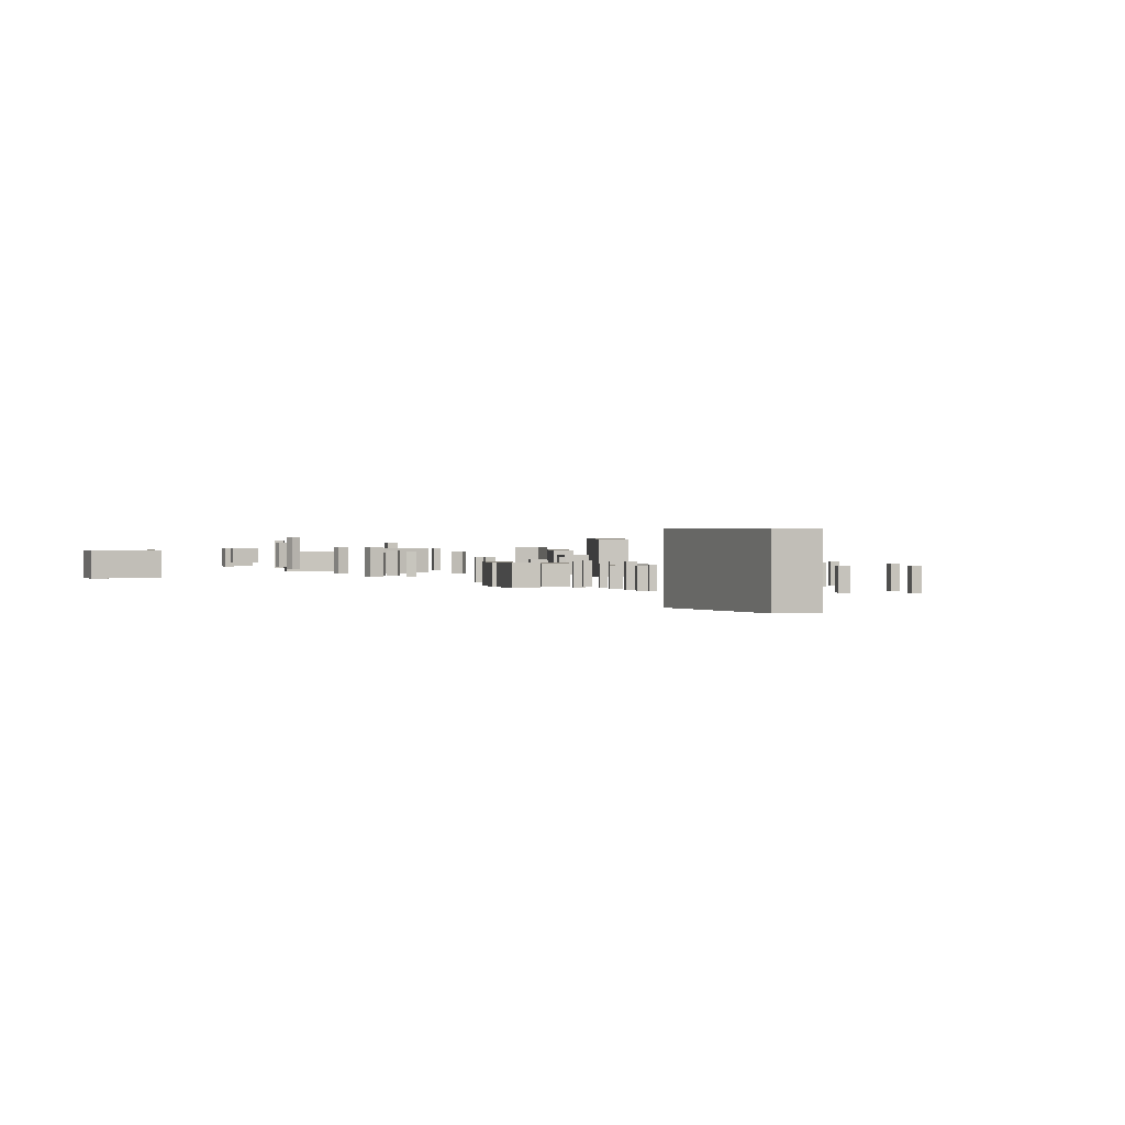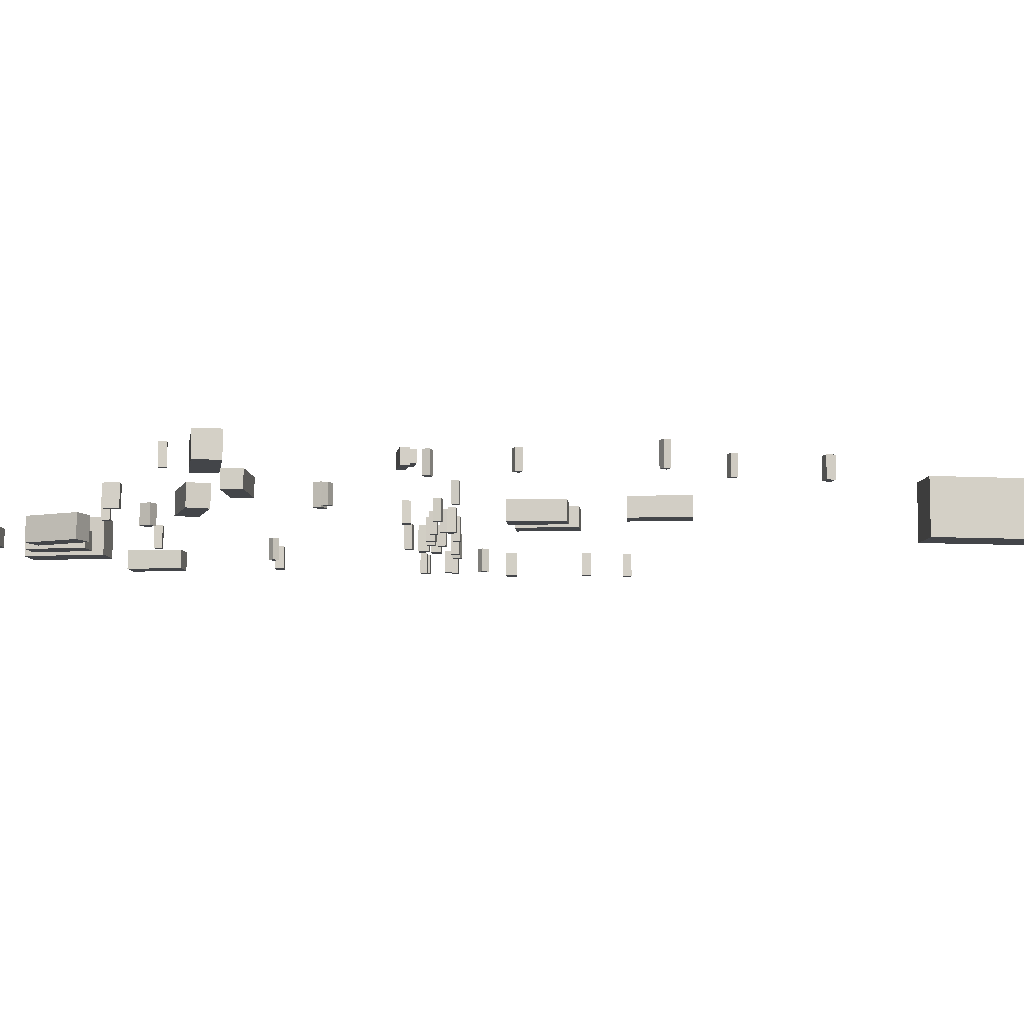
<metadata>
{"format":"obj","ext":"obj","renderer":"f3d","projection":"perspective","resolution":1024,"background":"white","views":[{"elev":0.6,"azim":156.9,"up":"+Z"},{"elev":-8.8,"azim":82.8,"up":"+Z"}]}
</metadata>
<code>
v -4.689 9.405 -1.984
v -4.689 9.405 -0.1294
v -3.999 8.964 -1.984
v -3.999 8.964 -0.1294
v -5.053 8.836 -1.984
v -5.053 8.836 -0.1294
v -4.363 8.395 -1.984
v -4.363 8.395 -0.1294
v -9.4 -6.77 -1.517
v -9.4 -6.77 0.3517
v -10.22 -6.655 -1.517
v -10.22 -6.655 0.3517
v -9.221 -5.499 -1.517
v -9.221 -5.499 0.3517
v -10.04 -5.384 -1.517
v -10.04 -5.384 0.3517
v -23.85 -13.06 -2.15
v -23.85 -13.06 -0.03841
v -25.4 -12.11 -2.15
v -25.4 -12.11 -0.03841
v -21.37 -9.03 -2.15
v -21.37 -9.03 -0.03841
v -22.92 -8.078 -2.15
v -22.92 -8.078 -0.03841
v 9.841 31.55 -1.136
v 9.841 31.55 0.8429
v 10.45 31.76 -1.136
v 10.45 31.76 0.8429
v 10.02 31.03 -1.136
v 10.02 31.03 0.8429
v 10.63 31.24 -1.136
v 10.63 31.24 0.8429
v -33.11 21.42 -2.781
v -33.11 21.42 -1.029
v -32.48 21.32 -2.781
v -32.48 21.32 -1.029
v -33.21 20.84 -2.781
v -33.21 20.84 -1.029
v -32.58 20.74 -2.781
v -32.58 20.74 -1.029
v -17.05 19.23 -2.782
v -17.05 19.23 -1.179
v -17.21 18.61 -2.782
v -17.21 18.61 -1.179
v -17.58 19.37 -2.782
v -17.58 19.37 -1.179
v -17.74 18.75 -2.782
v -17.74 18.75 -1.179
v -8.056 17.47 -2.324
v -8.056 17.47 -0.61
v -7.873 18.08 -2.324
v -7.873 18.08 -0.61
v -7.531 17.31 -2.324
v -7.531 17.31 -0.61
v -7.347 17.93 -2.324
v -7.347 17.93 -0.61
v 7.423 13.98 -0.9268
v 7.423 13.98 0.02623
v 7.409 14.59 -0.9268
v 7.409 14.59 0.02623
v 9.207 14.02 -0.9268
v 9.207 14.02 0.02623
v 9.193 14.63 -0.9268
v 9.193 14.63 0.02623
v 15.87 1.547 -2.172
v 15.87 1.547 -0.1345
v 15.91 -0.4535 -2.172
v 15.91 -0.4535 -0.1345
v 10.62 1.428 -2.172
v 10.62 1.428 -0.1345
v 10.66 -0.5724 -2.172
v 10.66 -0.5724 -0.1345
v -14.66 20.1 -2.698
v -14.66 20.1 -0.8194
v -14.82 19.48 -2.698
v -14.82 19.48 -0.8194
v -15.21 20.24 -2.698
v -15.21 20.24 -0.8194
v -15.37 19.62 -2.698
v -15.37 19.62 -0.8194
v -6.84 27.31 -2.474
v -6.84 27.31 -0.8525
v -5.06 26.93 -2.474
v -5.06 26.93 -0.8525
v -7.784 22.94 -2.474
v -7.784 22.94 -0.8525
v -6.004 22.55 -2.474
v -6.004 22.55 -0.8525
v -9.719 15.25 -2.319
v -9.719 15.25 -0.6053
v -9.678 15.89 -2.319
v -9.678 15.89 -0.6053
v -8.972 15.2 -2.319
v -8.972 15.2 -0.6053
v -8.932 15.84 -2.319
v -8.932 15.84 -0.6053
v -29.9 23.57 -2.998
v -29.9 23.57 -1.122
v -30.49 23.3 -2.998
v -30.49 23.3 -1.122
v -30.15 24.15 -2.998
v -30.15 24.15 -1.122
v -30.75 23.89 -2.998
v -30.75 23.89 -1.122
v -12.16 18.12 -2.565
v -12.16 18.12 -0.8507
v -12.32 17.49 -2.565
v -12.32 17.49 -0.8507
v -12.69 18.25 -2.565
v -12.69 18.25 -0.8507
v -12.85 17.63 -2.565
v -12.85 17.63 -0.8507
v -3.453 9.73 -1.974
v -3.453 9.73 -0.3307
v -2.917 9.375 -1.974
v -2.917 9.375 -0.3307
v -3.756 9.274 -1.974
v -3.756 9.274 -0.3307
v -3.221 8.918 -1.974
v -3.221 8.918 -0.3307
v -38.91 7.067 -1.973
v -38.91 7.067 -0.08973
v -38.79 7.775 -1.973
v -38.79 7.775 -0.08973
v -38.11 6.933 -1.973
v -38.11 6.933 -0.08973
v -37.99 7.641 -1.973
v -37.99 7.641 -0.08973
v -8.275 67.22 -3.214
v -8.275 67.22 1.379
v -5.111 67.28 -3.214
v -5.111 67.28 1.379
v -8.053 54.1 -3.214
v -8.053 54.1 1.379
v -4.888 54.15 -3.214
v -4.888 54.15 1.379
v -32.36 36.36 -2.955
v -32.36 36.36 -1.079
v -31.67 36.27 -2.955
v -31.67 36.27 -1.079
v -32.46 35.65 -2.955
v -32.46 35.65 -1.079
v -31.77 35.56 -2.955
v -31.77 35.56 -1.079
v -6.243 1.076 -1.915
v -6.243 1.076 -0.06493
v -5.913 -0.716 -1.915
v -5.913 -0.716 -0.06493
v -10.46 0.2988 -1.915
v -10.46 0.2988 -0.06493
v -10.13 -1.493 -1.915
v -10.13 -1.493 -0.06493
v -9.92 28.68 -2.48
v -9.92 28.68 -0.9034
v -8.05 28.28 -2.48
v -8.05 28.28 -0.9034
v -10.93 23.98 -2.48
v -10.93 23.98 -0.9034
v -9.064 23.58 -2.48
v -9.064 23.58 -0.9034
v -2.152 18.12 -1.887
v -2.152 18.12 -0.1727
v -2.765 18.31 -1.887
v -2.765 18.31 -0.1727
v -1.987 18.64 -1.887
v -1.987 18.64 -0.1727
v -2.599 18.83 -1.887
v -2.599 18.83 -0.1727
v -33.05 19.36 -2.874
v -33.05 19.36 -1.218
v -32.42 19.25 -2.874
v -32.42 19.25 -1.218
v -33.15 18.82 -2.874
v -33.15 18.82 -1.218
v -32.51 18.71 -2.874
v -32.51 18.71 -1.218
v -22.31 -2.428 -2.594
v -22.31 -2.428 -0.81
v -22.41 -3.064 -2.594
v -22.41 -3.064 -0.81
v -22.86 -2.346 -2.594
v -22.86 -2.346 -0.81
v -22.95 -2.982 -2.594
v -22.95 -2.982 -0.81
v -18.85 18.11 -2.972
v -18.85 18.11 -0.9291
v -19.01 17.32 -2.972
v -19.01 17.32 -0.9291
v -19.58 18.25 -2.972
v -19.58 18.25 -0.9291
v -19.73 17.46 -2.972
v -19.73 17.46 -0.9291
v -16.67 18.38 -2.814
v -16.67 18.38 -1.038
v -16.83 17.75 -2.814
v -16.83 17.75 -1.038
v -17.22 18.52 -2.814
v -17.22 18.52 -1.038
v -17.38 17.9 -2.814
v -17.38 17.9 -1.038
v -28.51 -19.89 -1.854
v -28.51 -19.89 -0.3286
v -30.18 -19.46 -1.854
v -30.18 -19.46 -0.3286
v -27.35 -15.42 -1.854
v -27.35 -15.42 -0.3286
v -29.01 -14.99 -1.854
v -29.01 -14.99 -0.3286
v -34.7 -5.316 -2.658
v -34.7 -5.316 -1.132
v -36.46 -4.873 -2.658
v -36.46 -4.873 -1.132
v -33.6 -0.9341 -2.658
v -33.6 -0.9341 -1.132
v -35.35 -0.4913 -2.658
v -35.35 -0.4913 -1.132
v 8.389 36.53 -1.395
v 8.389 36.53 0.2483
v 9.02 36.66 -1.395
v 9.02 36.66 0.2483
v 8.498 36 -1.395
v 8.498 36 0.2483
v 9.128 36.12 -1.395
v 9.128 36.12 0.2483
v 8.47 43.31 -1.498
v 8.47 43.31 0.2465
v 9.332 43.42 -1.498
v 9.332 43.42 0.2465
v 8.558 42.63 -1.498
v 8.558 42.63 0.2465
v 9.42 42.74 -1.498
v 9.42 42.74 0.2465
v -25.07 6.292 -2.967
v -25.07 6.292 -1.227
v -25.62 5.966 -2.967
v -25.62 5.966 -1.227
v -25.35 6.765 -2.967
v -25.35 6.765 -1.227
v -25.9 6.439 -2.967
v -25.9 6.439 -1.227
v 1.713 3.235 -1.731
v 1.713 3.235 -0.2393
v 1.349 1.631 -1.731
v 1.349 1.631 -0.2393
v -2.149 4.11 -1.731
v -2.149 4.11 -0.2393
v -2.513 2.506 -1.731
v -2.513 2.506 -0.2393
v 8.31 21.41 -1.171
v 8.31 21.41 0.4723
v 7.679 21.29 -1.171
v 7.679 21.29 0.4723
v 8.201 21.95 -1.171
v 8.201 21.95 0.4723
v 7.571 21.82 -1.171
v 7.571 21.82 0.4723
v -19.26 19.12 -2.993
v -19.26 19.12 -1.241
v -19.41 18.32 -2.993
v -19.41 18.32 -1.241
v -19.98 19.26 -2.993
v -19.98 19.26 -1.241
v -20.13 18.46 -2.993
v -20.13 18.46 -1.241
v -14.68 18.21 -2.741
v -14.68 18.21 -0.8967
v -14.87 17.49 -2.741
v -14.87 17.49 -0.8967
v -15.37 18.39 -2.741
v -15.37 18.39 -0.8967
v -15.56 17.67 -2.741
v -15.56 17.67 -0.8967
v -13.95 -6.853 -1.804
v -13.95 -6.853 -0.09035
v -13.85 -6.217 -1.804
v -13.85 -6.217 -0.09035
v -13.41 -6.934 -1.804
v -13.41 -6.934 -0.09035
v -13.31 -6.299 -1.804
v -13.31 -6.299 -0.09035
v 11.41 -1.992 -1.931
v 11.41 -1.992 -0.2013
v 11.4 -2.587 -1.931
v 11.4 -2.587 -0.2013
v 10.79 -1.981 -1.931
v 10.79 -1.981 -0.2013
v 10.78 -2.576 -1.931
v 10.78 -2.576 -0.2013
v 6.006 16.02 -1.297
v 6.006 16.02 0.5583
v 6.586 15.74 -1.297
v 6.586 15.74 0.5583
v 5.769 15.53 -1.297
v 5.769 15.53 0.5583
v 6.349 15.25 -1.297
v 6.349 15.25 0.5583
v -32.66 32.97 -2.884
v -32.66 32.97 -1.008
v -31.98 32.87 -2.884
v -31.98 32.87 -1.008
v -32.76 32.26 -2.884
v -32.76 32.26 -1.008
v -32.08 32.16 -2.884
v -32.08 32.16 -1.008
v 7.637 13.35 -1.191
v 7.637 13.35 0.03195
v 7.61 14.02 -1.191
v 7.61 14.02 0.03195
v 9.66 13.43 -1.191
v 9.66 13.43 0.03195
v 9.633 14.1 -1.191
v 9.633 14.1 0.03195
v -11.63 18.88 -2.627
v -11.63 18.88 -0.7386
v -11.51 19.51 -2.627
v -11.51 19.51 -0.7386
v -11.03 18.77 -2.627
v -11.03 18.77 -0.7386
v -10.91 19.4 -2.627
v -10.91 19.4 -0.7386
v -33.86 22.06 -2.709
v -33.86 22.06 -0.9574
v -33.22 21.95 -2.709
v -33.22 21.95 -0.9574
v -33.95 21.48 -2.709
v -33.95 21.48 -0.9574
v -33.32 21.37 -2.709
v -33.32 21.37 -0.9574
v -4.668 36.19 -2.392
v -4.668 36.19 -0.7852
v -2.785 35.85 -2.392
v -2.785 35.85 -0.7852
v -5.518 31.46 -2.392
v -5.518 31.46 -0.7852
v -3.635 31.12 -2.392
v -3.635 31.12 -0.7852
v -26.78 -13.22 -2.248
v -26.78 -13.22 -0.6938
v -28.63 -12.7 -2.248
v -28.63 -12.7 -0.6938
v -25.47 -8.513 -2.248
v -25.47 -8.513 -0.6938
v -27.31 -7.997 -2.248
v -27.31 -7.997 -0.6938
v -29.51 -13.39 -2.45
v -29.51 -13.39 0.6146
v -31.85 -12.74 -2.45
v -31.85 -12.74 0.6146
v -27.76 -7.106 -2.45
v -27.76 -7.106 0.6146
v -30.09 -6.454 -2.45
v -30.09 -6.454 0.6146
v -13.74 -3.334 -2.057
v -13.74 -3.334 -0.3579
v -14.29 -4.105 -2.057
v -14.29 -4.105 -0.3579
v -14.42 -2.841 -2.057
v -14.42 -2.841 -0.3579
v -14.98 -3.611 -2.057
v -14.98 -3.611 -0.3579
v -20.87 20.76 -3.169
v -20.87 20.76 -1.199
v -21.13 20.17 -3.169
v -21.13 20.17 -1.199
v -21.38 20.98 -3.169
v -21.38 20.98 -1.199
v -21.63 20.39 -3.169
v -21.63 20.39 -1.199
v -19.54 20.53 -3.032
v -19.54 20.53 -1.141
v -19.7 19.9 -3.032
v -19.7 19.9 -1.141
v -20.07 20.66 -3.032
v -20.07 20.66 -1.141
v -20.23 20.04 -3.032
v -20.23 20.04 -1.141
v -33.95 19.7 -2.807
v -33.95 19.7 -1.224
v -33.31 19.59 -2.807
v -33.31 19.59 -1.224
v -34.04 19.16 -2.807
v -34.04 19.16 -1.224
v -33.4 19.05 -2.807
v -33.4 19.05 -1.224
v -18.14 16.75 -2.891
v -18.14 16.75 -0.9481
v -18.3 16.12 -2.891
v -18.3 16.12 -0.9481
v -19.08 16.99 -2.891
v -19.08 16.99 -0.9481
v -19.24 16.37 -2.891
v -19.24 16.37 -0.9481
v -11.82 18.89 -2.474
v -11.82 18.89 -0.7595
v -11.99 18.27 -2.474
v -11.99 18.27 -0.7595
v -12.35 19.03 -2.474
v -12.35 19.03 -0.7595
v -12.52 18.41 -2.474
v -12.52 18.41 -0.7595
v -31.5 25.74 -3.101
v -31.5 25.74 -1.225
v -32.36 25.88 -3.101
v -32.36 25.88 -1.225
v -31.36 26.61 -3.101
v -31.36 26.61 -1.225
v -32.22 26.75 -3.101
v -32.22 26.75 -1.225
f 2 4 1
f 5 2 1
f 1 4 3
f 3 5 1
f 2 8 4
f 6 2 5
f 6 8 2
f 4 8 3
f 7 5 3
f 3 8 7
f 7 6 5
f 8 6 7
f 10 12 9
f 13 10 9
f 9 12 11
f 11 13 9
f 10 16 12
f 14 10 13
f 14 16 10
f 12 16 11
f 15 13 11
f 11 16 15
f 15 14 13
f 16 14 15
f 18 20 17
f 21 18 17
f 17 20 19
f 19 21 17
f 18 24 20
f 22 18 21
f 22 24 18
f 20 24 19
f 23 21 19
f 19 24 23
f 23 22 21
f 24 22 23
f 26 28 25
f 29 26 25
f 25 28 27
f 27 29 25
f 26 32 28
f 30 26 29
f 30 32 26
f 28 32 27
f 31 29 27
f 27 32 31
f 31 30 29
f 32 30 31
f 34 36 33
f 37 34 33
f 33 36 35
f 35 37 33
f 34 40 36
f 38 34 37
f 38 40 34
f 36 40 35
f 39 37 35
f 35 40 39
f 39 38 37
f 40 38 39
f 42 44 41
f 45 42 41
f 41 44 43
f 43 45 41
f 42 48 44
f 46 42 45
f 46 48 42
f 44 48 43
f 47 45 43
f 43 48 47
f 47 46 45
f 48 46 47
f 50 52 49
f 53 50 49
f 49 52 51
f 51 53 49
f 50 56 52
f 54 50 53
f 54 56 50
f 52 56 51
f 55 53 51
f 51 56 55
f 55 54 53
f 56 54 55
f 58 60 57
f 61 58 57
f 57 60 59
f 59 61 57
f 58 64 60
f 62 58 61
f 62 64 58
f 60 64 59
f 63 61 59
f 59 64 63
f 63 62 61
f 64 62 63
f 66 68 65
f 69 66 65
f 65 68 67
f 67 69 65
f 66 72 68
f 70 66 69
f 70 72 66
f 68 72 67
f 71 69 67
f 67 72 71
f 71 70 69
f 72 70 71
f 74 76 73
f 77 74 73
f 73 76 75
f 75 77 73
f 74 80 76
f 78 74 77
f 78 80 74
f 76 80 75
f 79 77 75
f 75 80 79
f 79 78 77
f 80 78 79
f 82 84 81
f 85 82 81
f 81 84 83
f 83 85 81
f 82 88 84
f 86 82 85
f 86 88 82
f 84 88 83
f 87 85 83
f 83 88 87
f 87 86 85
f 88 86 87
f 90 92 89
f 93 90 89
f 89 92 91
f 91 93 89
f 90 96 92
f 94 90 93
f 94 96 90
f 92 96 91
f 95 93 91
f 91 96 95
f 95 94 93
f 96 94 95
f 98 100 97
f 101 98 97
f 97 100 99
f 99 101 97
f 98 104 100
f 102 98 101
f 102 104 98
f 100 104 99
f 103 101 99
f 99 104 103
f 103 102 101
f 104 102 103
f 106 108 105
f 109 106 105
f 105 108 107
f 107 109 105
f 106 112 108
f 110 106 109
f 110 112 106
f 108 112 107
f 111 109 107
f 107 112 111
f 111 110 109
f 112 110 111
f 114 116 113
f 117 114 113
f 113 116 115
f 115 117 113
f 114 120 116
f 118 114 117
f 118 120 114
f 116 120 115
f 119 117 115
f 115 120 119
f 119 118 117
f 120 118 119
f 122 124 121
f 125 122 121
f 121 124 123
f 123 125 121
f 122 128 124
f 126 122 125
f 126 128 122
f 124 128 123
f 127 125 123
f 123 128 127
f 127 126 125
f 128 126 127
f 130 132 129
f 133 130 129
f 129 132 131
f 131 133 129
f 130 136 132
f 134 130 133
f 134 136 130
f 132 136 131
f 135 133 131
f 131 136 135
f 135 134 133
f 136 134 135
f 138 140 137
f 141 138 137
f 137 140 139
f 139 141 137
f 138 144 140
f 142 138 141
f 142 144 138
f 140 144 139
f 143 141 139
f 139 144 143
f 143 142 141
f 144 142 143
f 146 148 145
f 149 146 145
f 145 148 147
f 147 149 145
f 146 152 148
f 150 146 149
f 150 152 146
f 148 152 147
f 151 149 147
f 147 152 151
f 151 150 149
f 152 150 151
f 154 156 153
f 157 154 153
f 153 156 155
f 155 157 153
f 154 160 156
f 158 154 157
f 158 160 154
f 156 160 155
f 159 157 155
f 155 160 159
f 159 158 157
f 160 158 159
f 162 164 161
f 165 162 161
f 161 164 163
f 163 165 161
f 162 168 164
f 166 162 165
f 166 168 162
f 164 168 163
f 167 165 163
f 163 168 167
f 167 166 165
f 168 166 167
f 170 172 169
f 173 170 169
f 169 172 171
f 171 173 169
f 170 176 172
f 174 170 173
f 174 176 170
f 172 176 171
f 175 173 171
f 171 176 175
f 175 174 173
f 176 174 175
f 178 180 177
f 181 178 177
f 177 180 179
f 179 181 177
f 178 184 180
f 182 178 181
f 182 184 178
f 180 184 179
f 183 181 179
f 179 184 183
f 183 182 181
f 184 182 183
f 186 188 185
f 189 186 185
f 185 188 187
f 187 189 185
f 186 192 188
f 190 186 189
f 190 192 186
f 188 192 187
f 191 189 187
f 187 192 191
f 191 190 189
f 192 190 191
f 194 196 193
f 197 194 193
f 193 196 195
f 195 197 193
f 194 200 196
f 198 194 197
f 198 200 194
f 196 200 195
f 199 197 195
f 195 200 199
f 199 198 197
f 200 198 199
f 202 204 201
f 205 202 201
f 201 204 203
f 203 205 201
f 202 208 204
f 206 202 205
f 206 208 202
f 204 208 203
f 207 205 203
f 203 208 207
f 207 206 205
f 208 206 207
f 210 212 209
f 213 210 209
f 209 212 211
f 211 213 209
f 210 216 212
f 214 210 213
f 214 216 210
f 212 216 211
f 215 213 211
f 211 216 215
f 215 214 213
f 216 214 215
f 218 220 217
f 221 218 217
f 217 220 219
f 219 221 217
f 218 224 220
f 222 218 221
f 222 224 218
f 220 224 219
f 223 221 219
f 219 224 223
f 223 222 221
f 224 222 223
f 226 228 225
f 229 226 225
f 225 228 227
f 227 229 225
f 226 232 228
f 230 226 229
f 230 232 226
f 228 232 227
f 231 229 227
f 227 232 231
f 231 230 229
f 232 230 231
f 234 236 233
f 237 234 233
f 233 236 235
f 235 237 233
f 234 240 236
f 238 234 237
f 238 240 234
f 236 240 235
f 239 237 235
f 235 240 239
f 239 238 237
f 240 238 239
f 242 244 241
f 245 242 241
f 241 244 243
f 243 245 241
f 242 248 244
f 246 242 245
f 246 248 242
f 244 248 243
f 247 245 243
f 243 248 247
f 247 246 245
f 248 246 247
f 250 252 249
f 253 250 249
f 249 252 251
f 251 253 249
f 250 256 252
f 254 250 253
f 254 256 250
f 252 256 251
f 255 253 251
f 251 256 255
f 255 254 253
f 256 254 255
f 258 260 257
f 261 258 257
f 257 260 259
f 259 261 257
f 258 264 260
f 262 258 261
f 262 264 258
f 260 264 259
f 263 261 259
f 259 264 263
f 263 262 261
f 264 262 263
f 266 268 265
f 269 266 265
f 265 268 267
f 267 269 265
f 266 272 268
f 270 266 269
f 270 272 266
f 268 272 267
f 271 269 267
f 267 272 271
f 271 270 269
f 272 270 271
f 274 276 273
f 277 274 273
f 273 276 275
f 275 277 273
f 274 280 276
f 278 274 277
f 278 280 274
f 276 280 275
f 279 277 275
f 275 280 279
f 279 278 277
f 280 278 279
f 282 284 281
f 285 282 281
f 281 284 283
f 283 285 281
f 282 288 284
f 286 282 285
f 286 288 282
f 284 288 283
f 287 285 283
f 283 288 287
f 287 286 285
f 288 286 287
f 290 292 289
f 293 290 289
f 289 292 291
f 291 293 289
f 290 296 292
f 294 290 293
f 294 296 290
f 292 296 291
f 295 293 291
f 291 296 295
f 295 294 293
f 296 294 295
f 298 300 297
f 301 298 297
f 297 300 299
f 299 301 297
f 298 304 300
f 302 298 301
f 302 304 298
f 300 304 299
f 303 301 299
f 299 304 303
f 303 302 301
f 304 302 303
f 306 308 305
f 309 306 305
f 305 308 307
f 307 309 305
f 306 312 308
f 310 306 309
f 310 312 306
f 308 312 307
f 311 309 307
f 307 312 311
f 311 310 309
f 312 310 311
f 314 316 313
f 317 314 313
f 313 316 315
f 315 317 313
f 314 320 316
f 318 314 317
f 318 320 314
f 316 320 315
f 319 317 315
f 315 320 319
f 319 318 317
f 320 318 319
f 322 324 321
f 325 322 321
f 321 324 323
f 323 325 321
f 322 328 324
f 326 322 325
f 326 328 322
f 324 328 323
f 327 325 323
f 323 328 327
f 327 326 325
f 328 326 327
f 330 332 329
f 333 330 329
f 329 332 331
f 331 333 329
f 330 336 332
f 334 330 333
f 334 336 330
f 332 336 331
f 335 333 331
f 331 336 335
f 335 334 333
f 336 334 335
f 338 340 337
f 341 338 337
f 337 340 339
f 339 341 337
f 338 344 340
f 342 338 341
f 342 344 338
f 340 344 339
f 343 341 339
f 339 344 343
f 343 342 341
f 344 342 343
f 346 348 345
f 349 346 345
f 345 348 347
f 347 349 345
f 346 352 348
f 350 346 349
f 350 352 346
f 348 352 347
f 351 349 347
f 347 352 351
f 351 350 349
f 352 350 351
f 354 356 353
f 357 354 353
f 353 356 355
f 355 357 353
f 354 360 356
f 358 354 357
f 358 360 354
f 356 360 355
f 359 357 355
f 355 360 359
f 359 358 357
f 360 358 359
f 362 364 361
f 365 362 361
f 361 364 363
f 363 365 361
f 362 368 364
f 366 362 365
f 366 368 362
f 364 368 363
f 367 365 363
f 363 368 367
f 367 366 365
f 368 366 367
f 370 372 369
f 373 370 369
f 369 372 371
f 371 373 369
f 370 376 372
f 374 370 373
f 374 376 370
f 372 376 371
f 375 373 371
f 371 376 375
f 375 374 373
f 376 374 375
f 378 380 377
f 381 378 377
f 377 380 379
f 379 381 377
f 378 384 380
f 382 378 381
f 382 384 378
f 380 384 379
f 383 381 379
f 379 384 383
f 383 382 381
f 384 382 383
f 386 388 385
f 389 386 385
f 385 388 387
f 387 389 385
f 386 392 388
f 390 386 389
f 390 392 386
f 388 392 387
f 391 389 387
f 387 392 391
f 391 390 389
f 392 390 391
f 394 396 393
f 397 394 393
f 393 396 395
f 395 397 393
f 394 400 396
f 398 394 397
f 398 400 394
f 396 400 395
f 399 397 395
f 395 400 399
f 399 398 397
f 400 398 399
f 402 404 401
f 405 402 401
f 401 404 403
f 403 405 401
f 402 408 404
f 406 402 405
f 406 408 402
f 404 408 403
f 407 405 403
f 403 408 407
f 407 406 405
f 408 406 407

</code>
